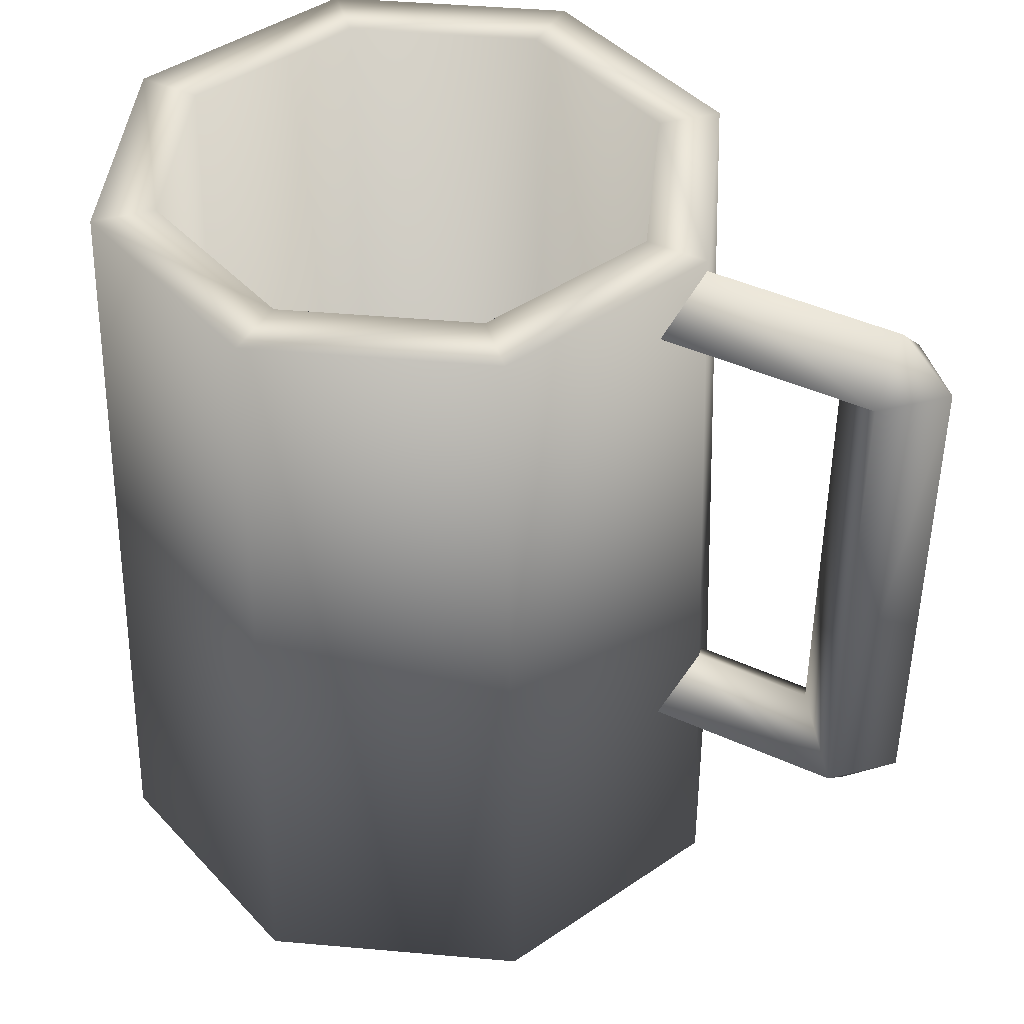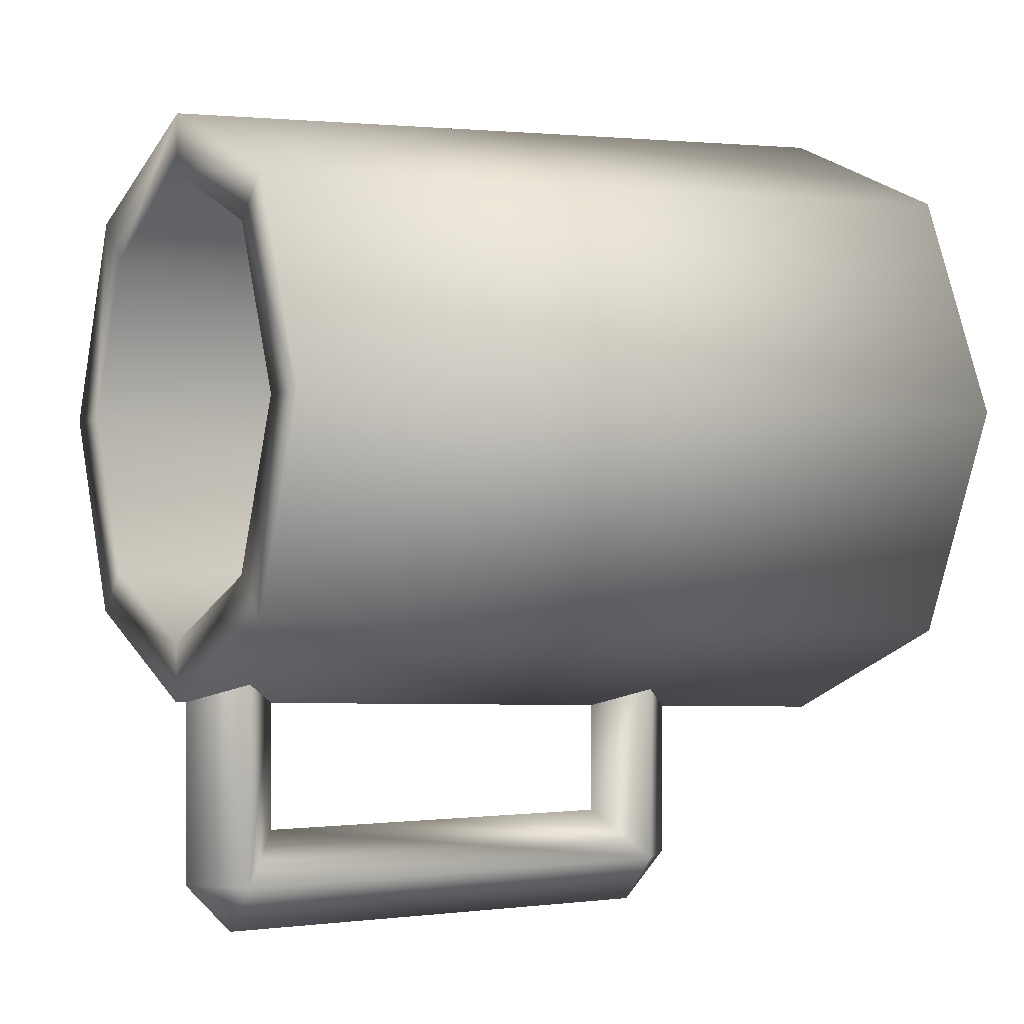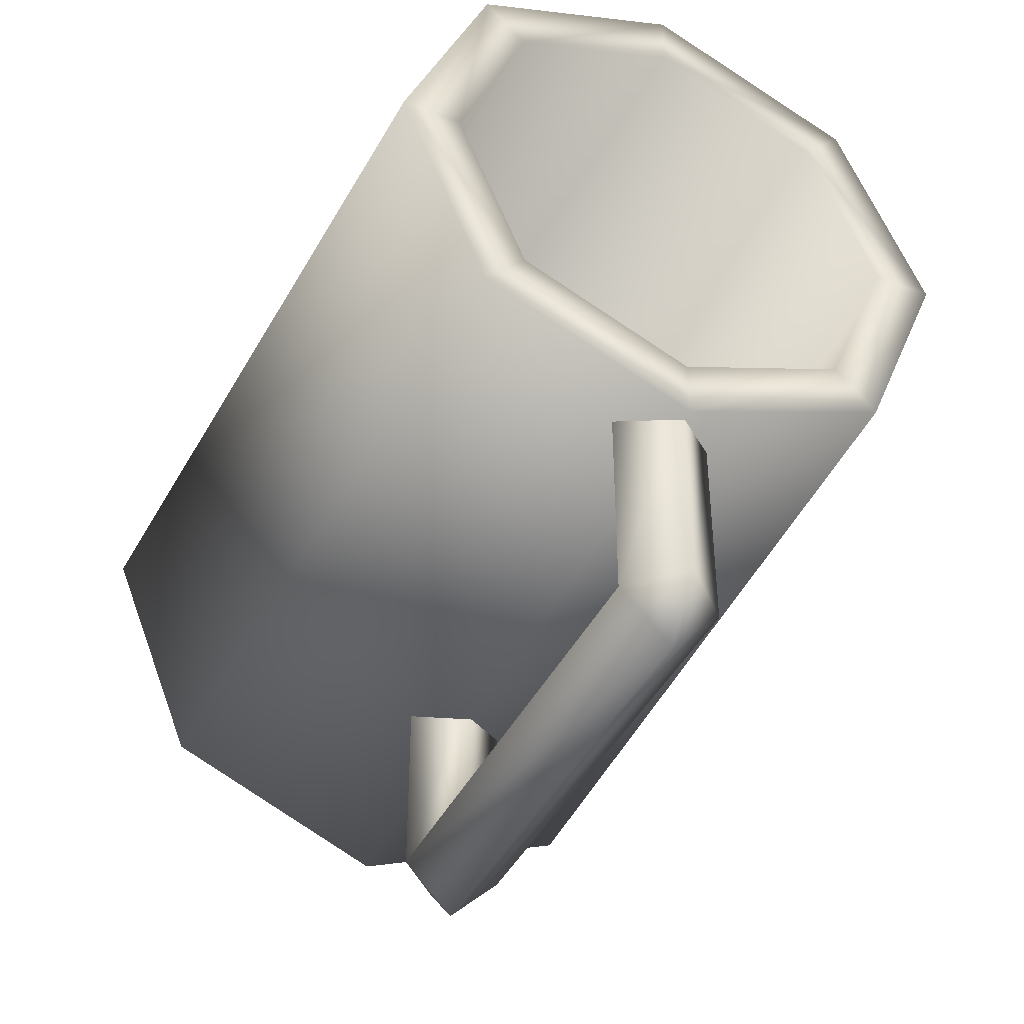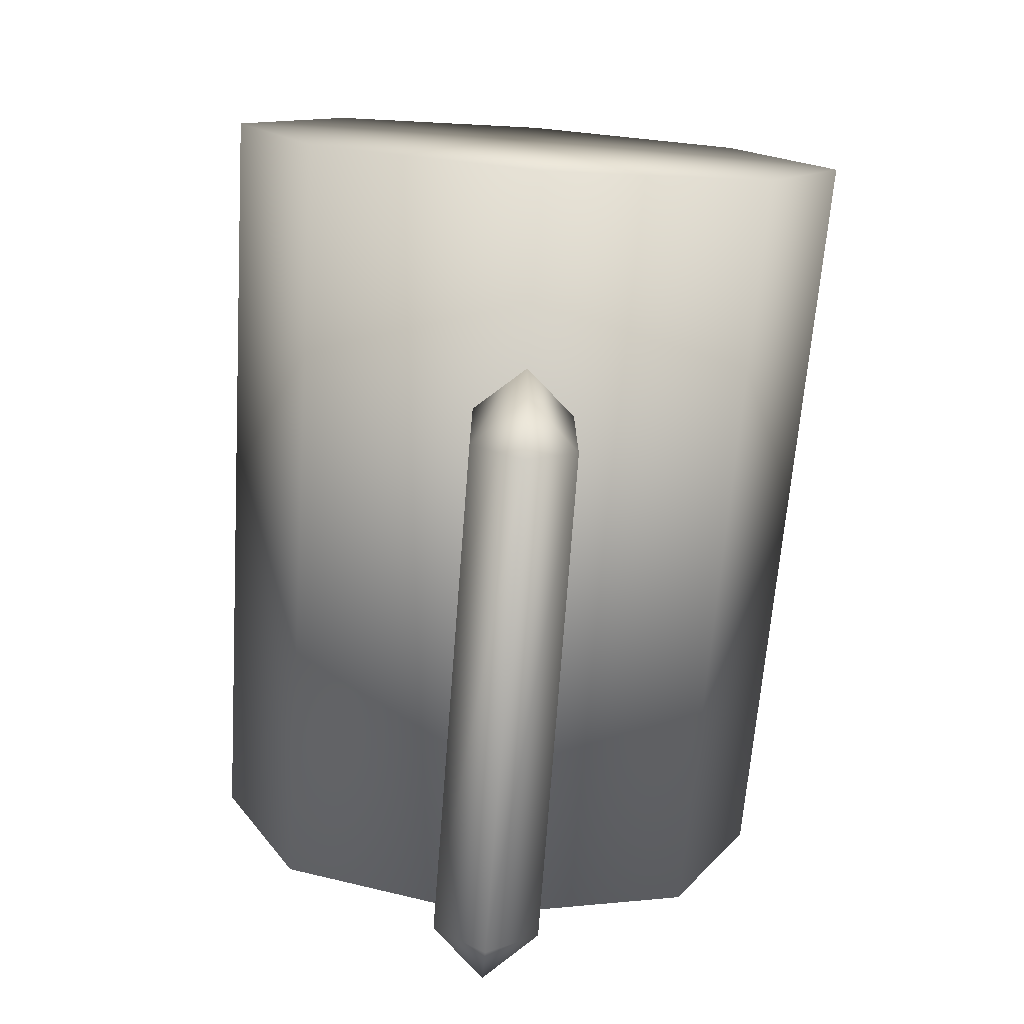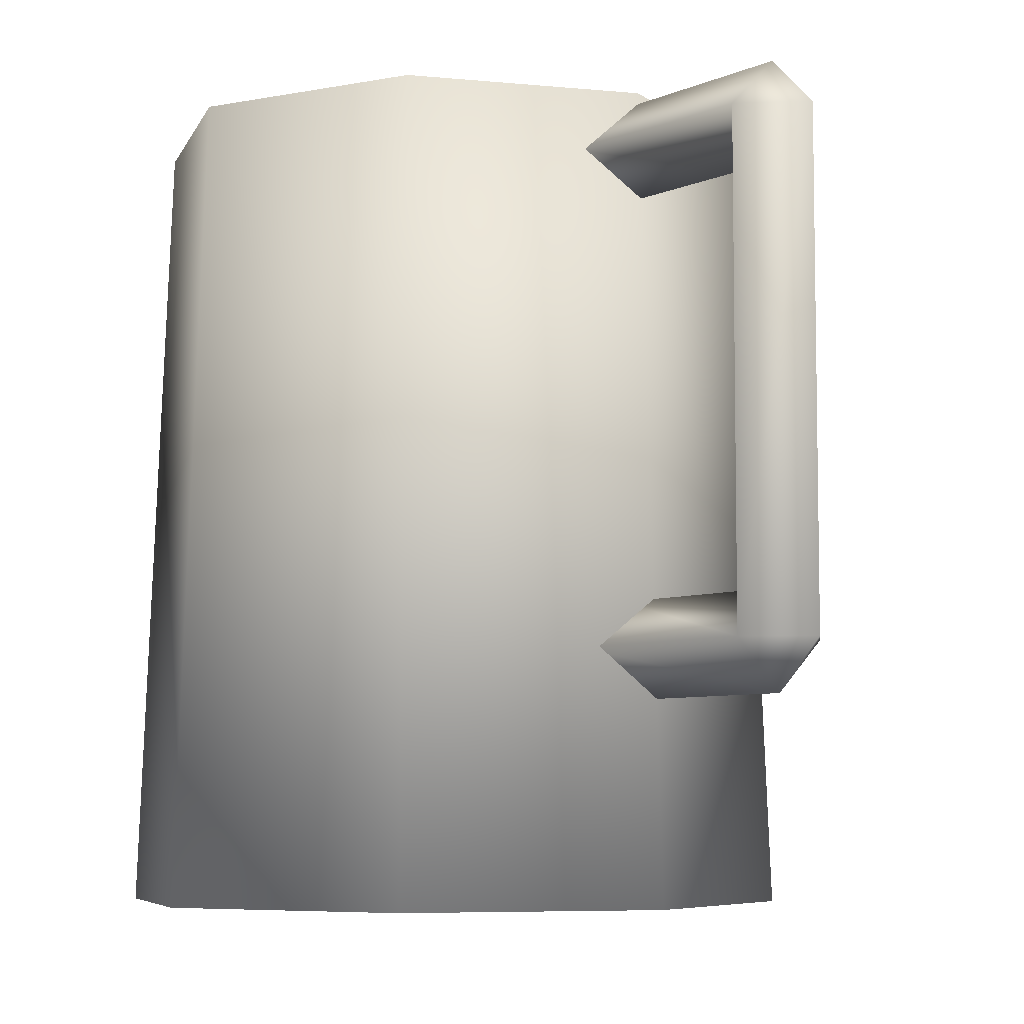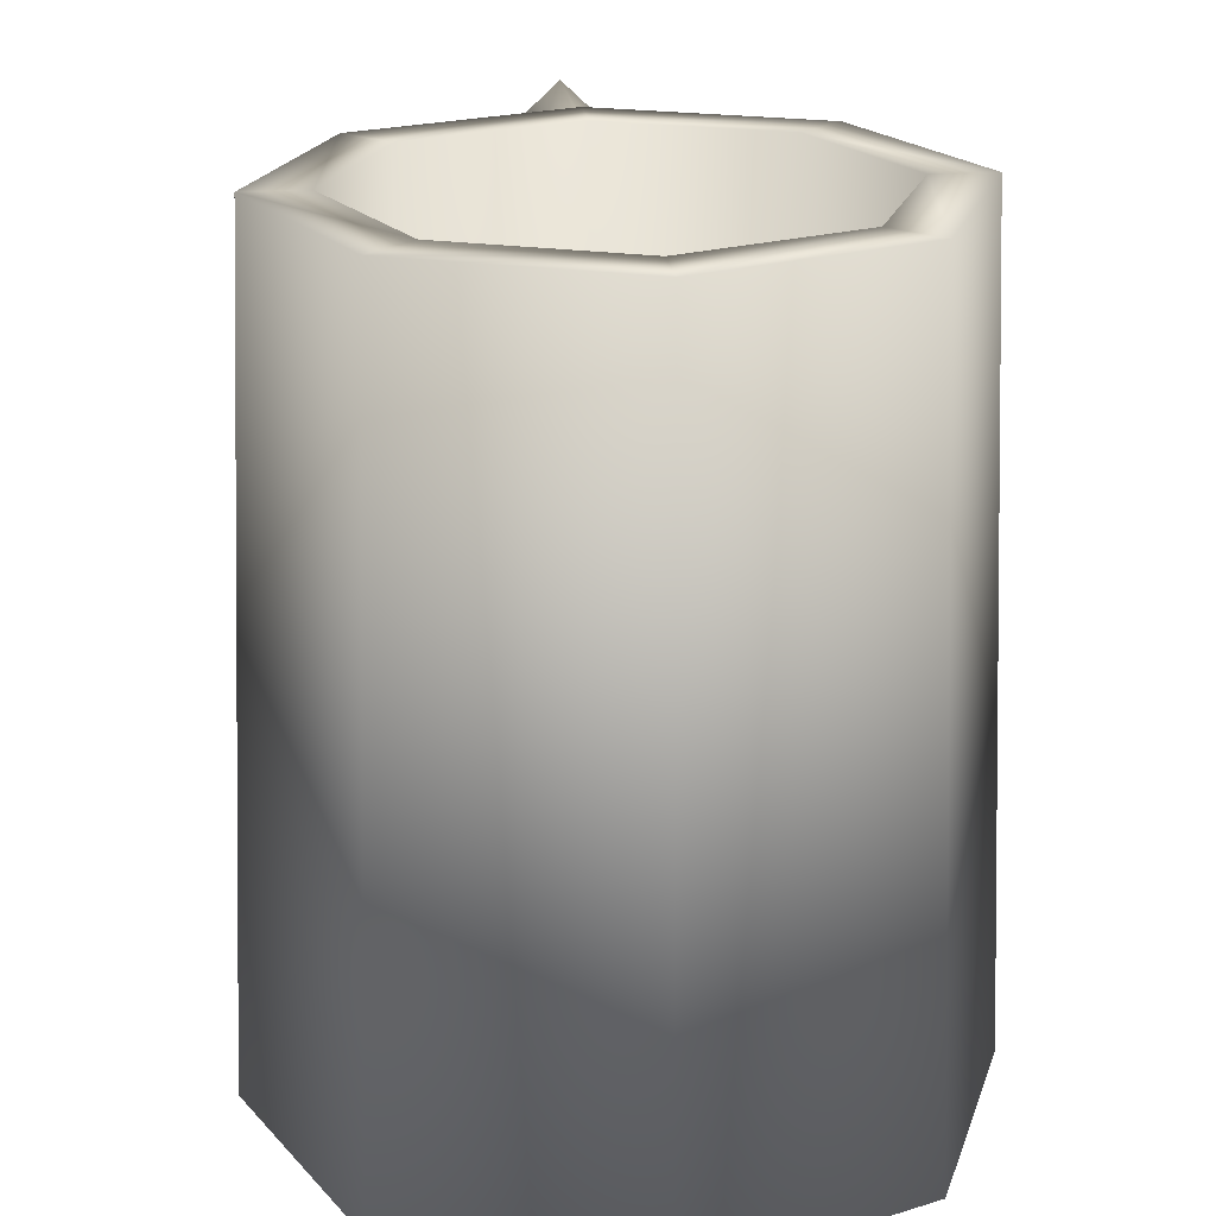
<metadata>
{"format":"obj","ext":"obj","renderer":"f3d","projection":"perspective","resolution":1024,"background":"white","views":[{"elev":43.2,"azim":118.5,"up":"+Y"},{"elev":-0.9,"azim":-119.3,"up":"+Z"},{"elev":-42.3,"azim":154.9,"up":"+Z"},{"elev":-77.2,"azim":-4.4,"up":"+Z"},{"elev":-6.5,"azim":141.6,"up":"+Y"},{"elev":20.5,"azim":-6.7,"up":"+Y"}]}
</metadata>
<code>
o tankard_wood
v -0 0.1294 -0.3269
v 0.03421 0.1621 -0.3269
v -0.03421 0.1621 -0.3269
v -0 0.1927 -0.2927
v 0 0.1927 -0.1838
v 0 0.1294 -0.1838
v 0.03421 0.1621 -0.1838
v -0.03421 0.1621 -0.1838
v -0 0.1621 -0.3611
v -0.03421 0.4842 -0.3269
v 0.03421 0.4842 -0.3269
v -0 0.4535 -0.2927
v -0 0.4842 -0.3611
v -0 0.5168 -0.3269
v -0 0.4535 -0.1838
v -0 0.5168 -0.1838
v -0.03421 0.4842 -0.1838
v 0.03421 0.4842 -0.1838
v 0 -0.002016 -0.2218
v 0 0.5242 -0.2016
v 0.1568 -0.002016 -0.1568
v 0.1426 0.5242 -0.1426
v 0.2218 -0.002016 0
v 0.2016 0.5242 0
v 0.1568 -0.002016 0.1568
v 0.1426 0.5242 0.1426
v -0 -0.002016 0.2218
v -0 0.5242 0.2016
v -0.1568 -0.002016 0.1568
v -0.1426 0.5242 0.1426
v -0.2218 -0.002016 -0
v -0.2016 0.5242 -0
v -0.1568 -0.002016 -0.1568
v -0.1426 0.5242 -0.1426
v -0 -0.002016 -0
v -0 0.5242 -0.1613
v 0.114 0.5242 -0.114
v 0.1613 0.5242 0
v 0.114 0.5242 0.114
v -0 0.5242 0.1613
v -0.114 0.5242 0.114
v -0.1613 0.5242 -0
v -0.114 0.5242 -0.114
v 0 0.04234 -0.1774
v 0.1254 0.04234 -0.1254
v 0.1774 0.04234 0
v 0.1254 0.04234 0.1254
v -0 0.04234 0.1774
v -0.1254 0.04234 0.1254
v -0.1774 0.04234 -0
v -0.1254 0.04234 -0.1254
v -0 0.04234 -0
f 10 13 9 3
f 3 1 6 8
f 4 3 8 5
f 1 2 7 6
f 2 4 5 7
f 9 2 1
f 3 9 1
f 3 4 12 10
f 2 11 12 4
f 2 9 13 11
f 11 14 16 18
f 12 11 18 15
f 14 10 17 16
f 10 12 15 17
f 13 10 14
f 11 13 14
f 19 20 22 21
f 21 22 24 23
f 23 24 26 25
f 25 26 28 27
f 27 28 30 29
f 29 30 32 31
f 19 21 35
f 31 32 34 33
f 33 34 20 19
f 33 19 35
f 23 25 35
f 29 31 35
f 25 27 35
f 31 33 35
f 21 23 35
f 27 29 35
f 28 26 39 40
f 34 32 42 43
f 24 22 37 38
f 30 28 40 41
f 20 34 43 36
f 22 20 36 37
f 26 24 38 39
f 32 30 41 42
f 38 37 45 46
f 43 42 50 51
f 41 40 48 49
f 39 38 46 47
f 37 36 44 45
f 36 43 51 44
f 42 41 49 50
f 40 39 47 48
f 44 51 52
f 50 49 52
f 48 47 52
f 46 45 52
f 51 50 52
f 49 48 52
f 47 46 52
f 45 44 52

</code>
